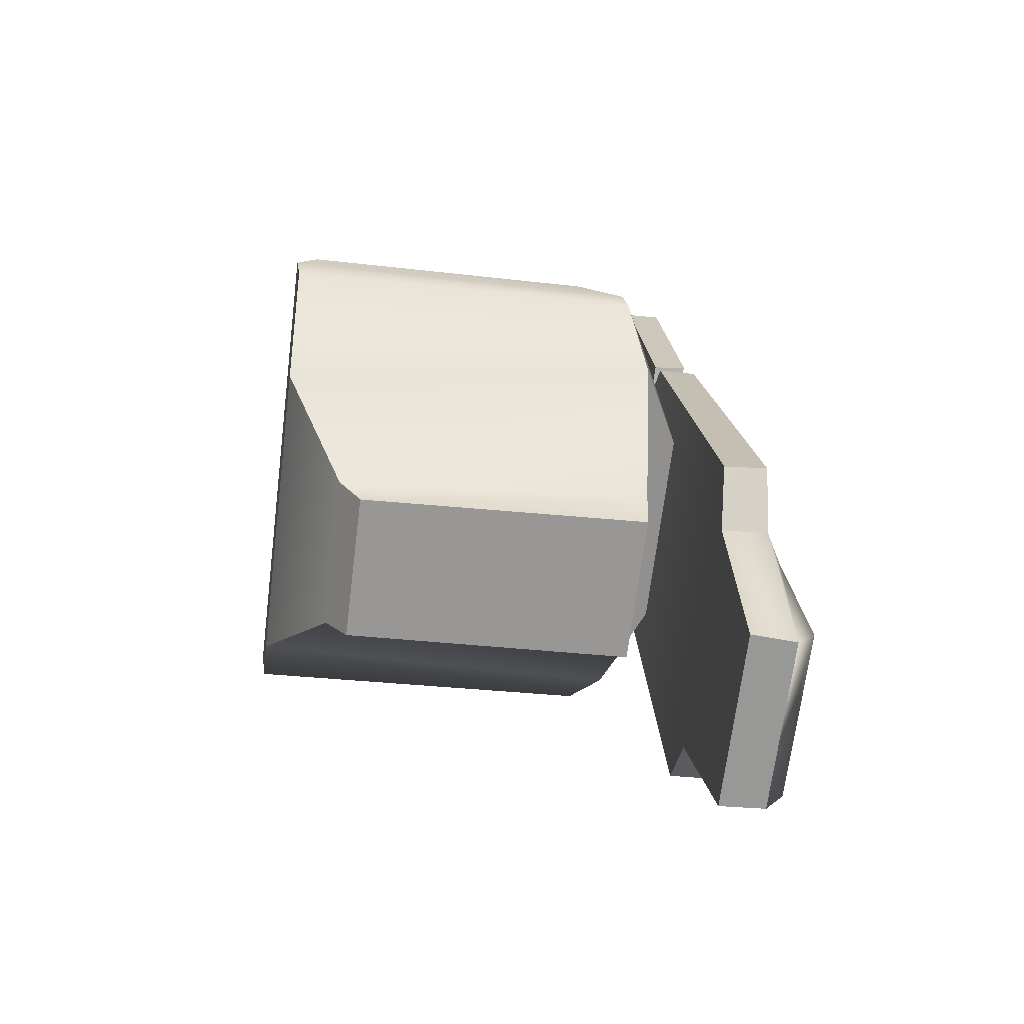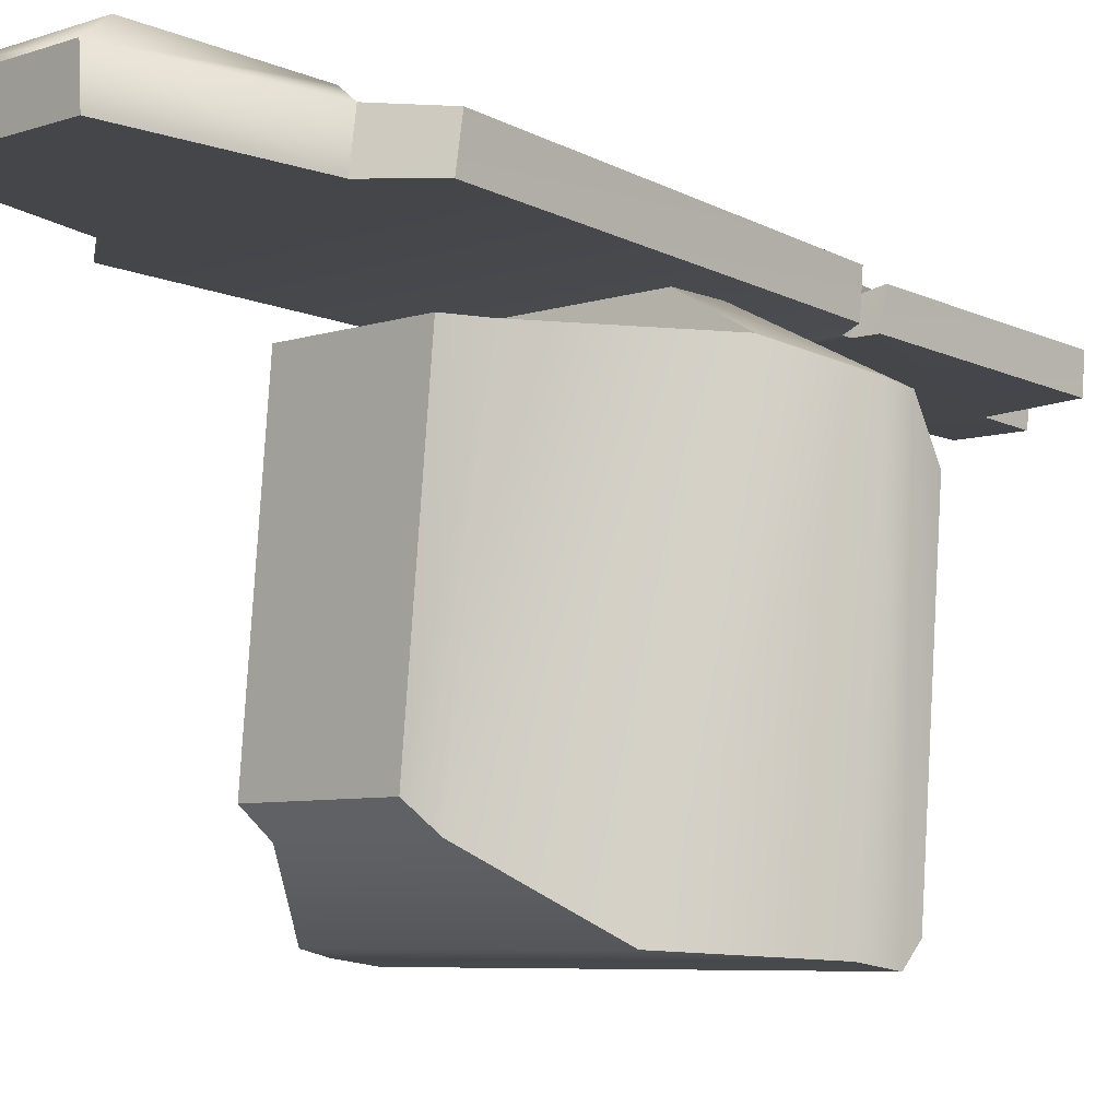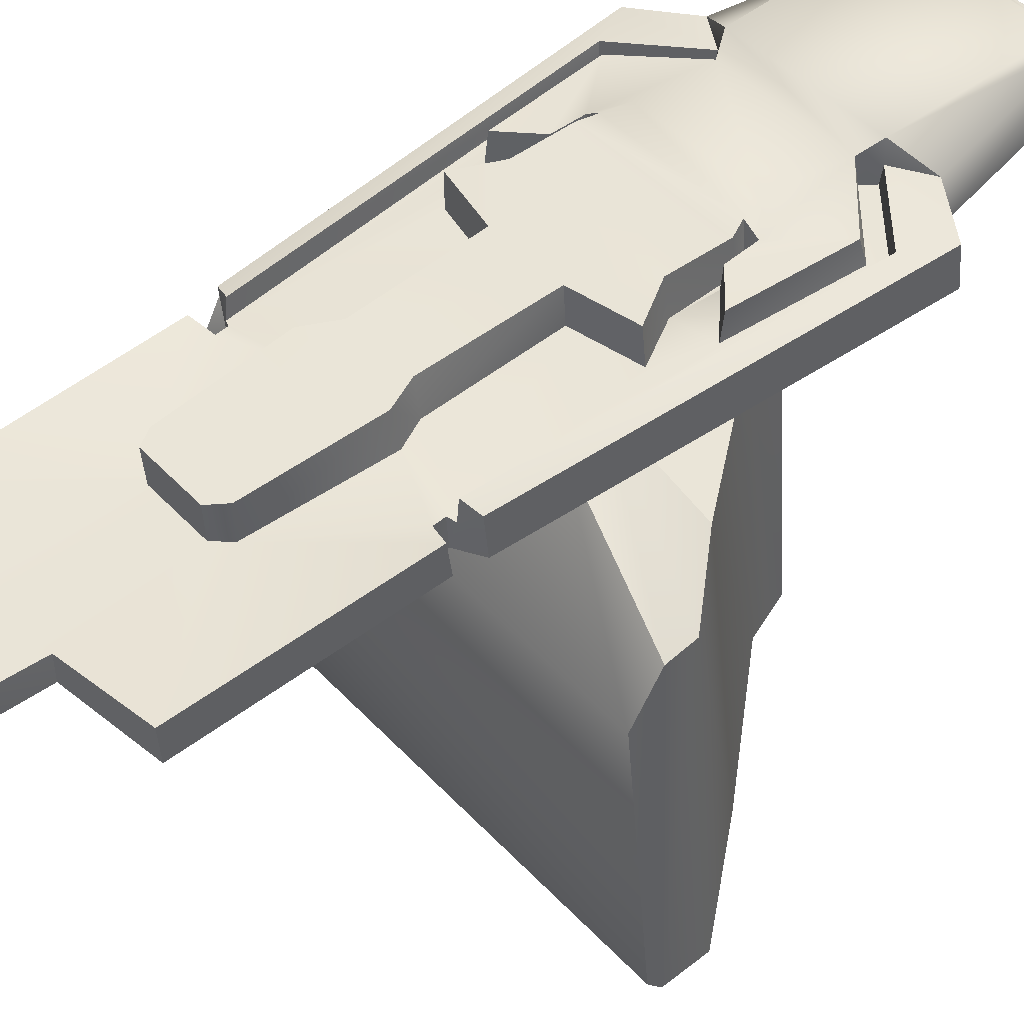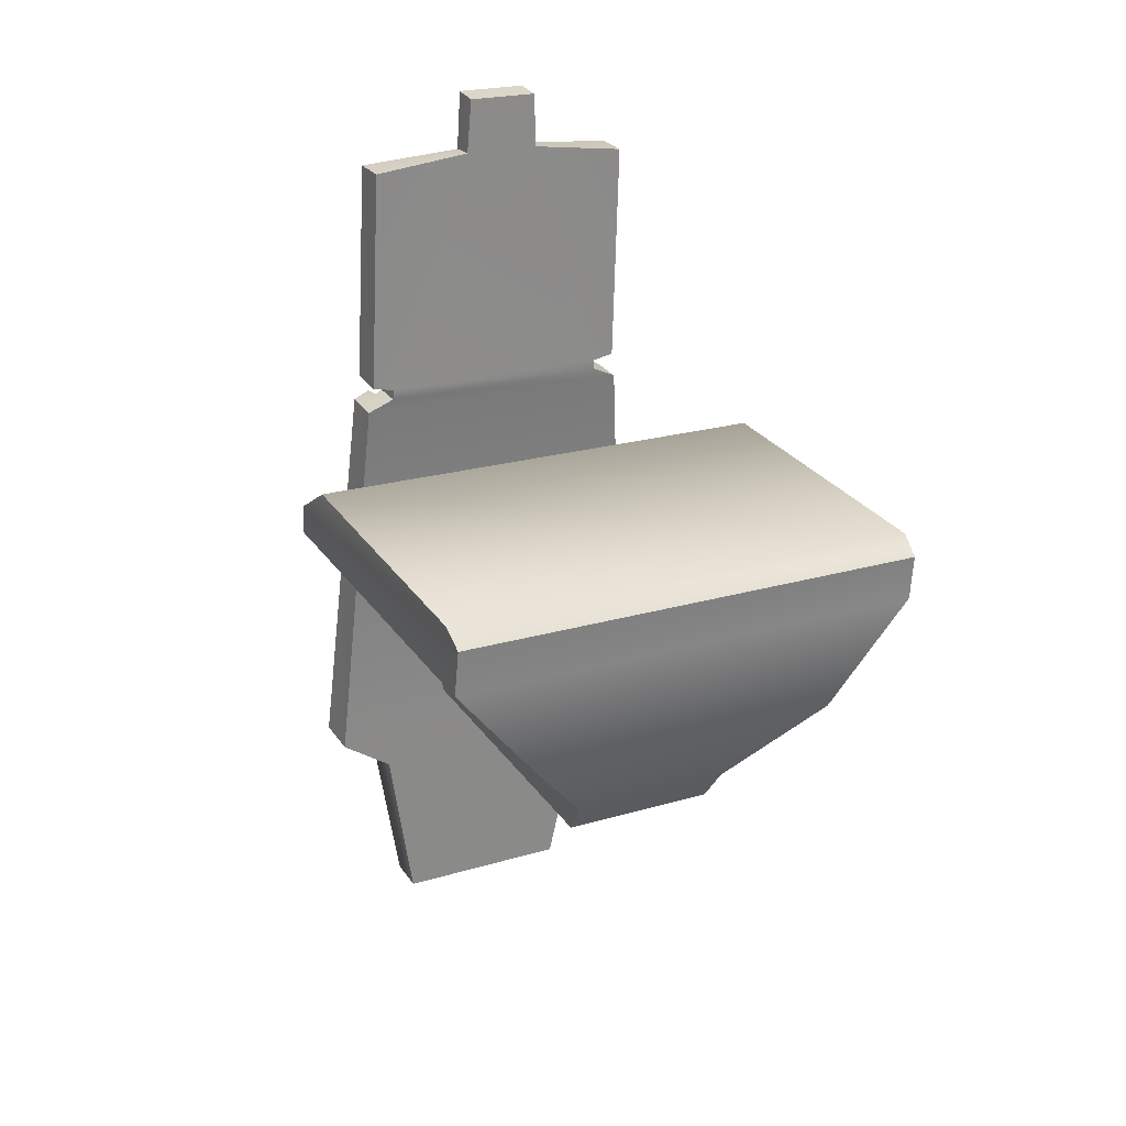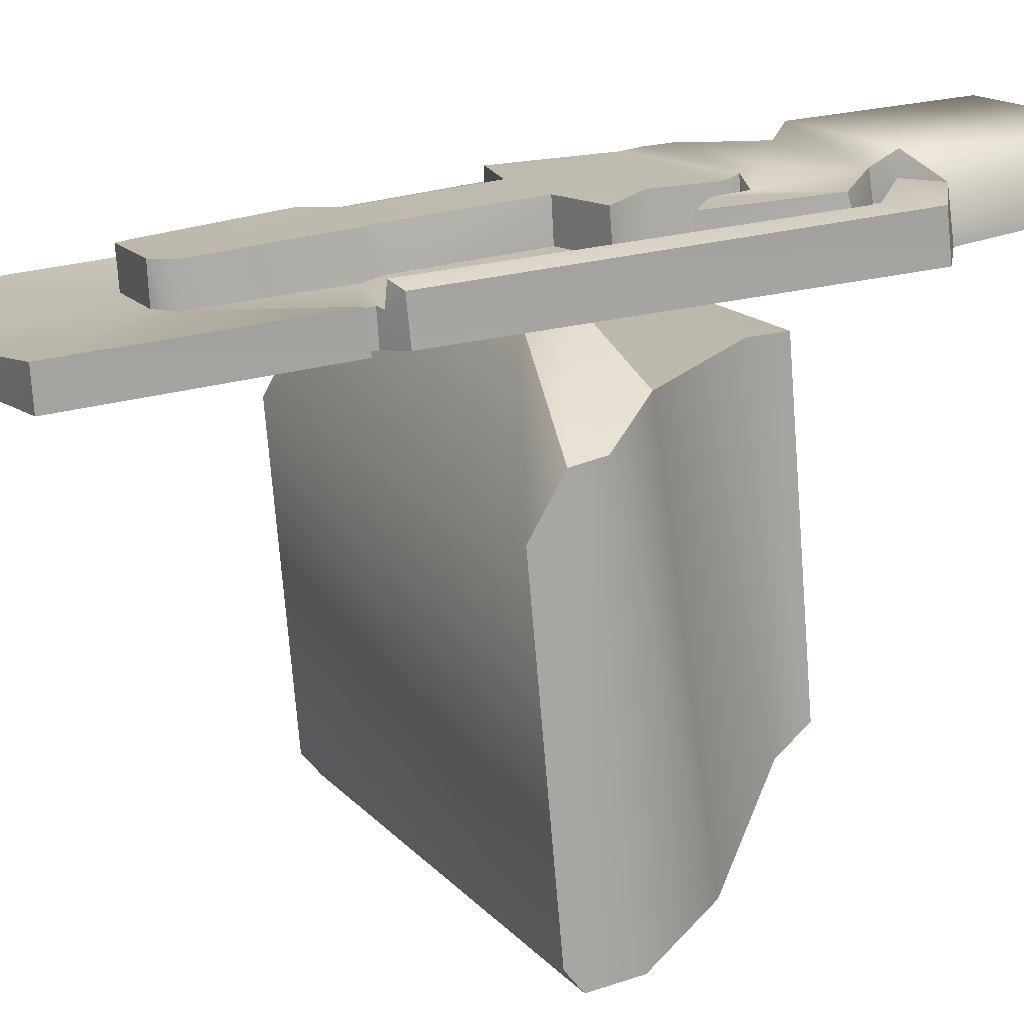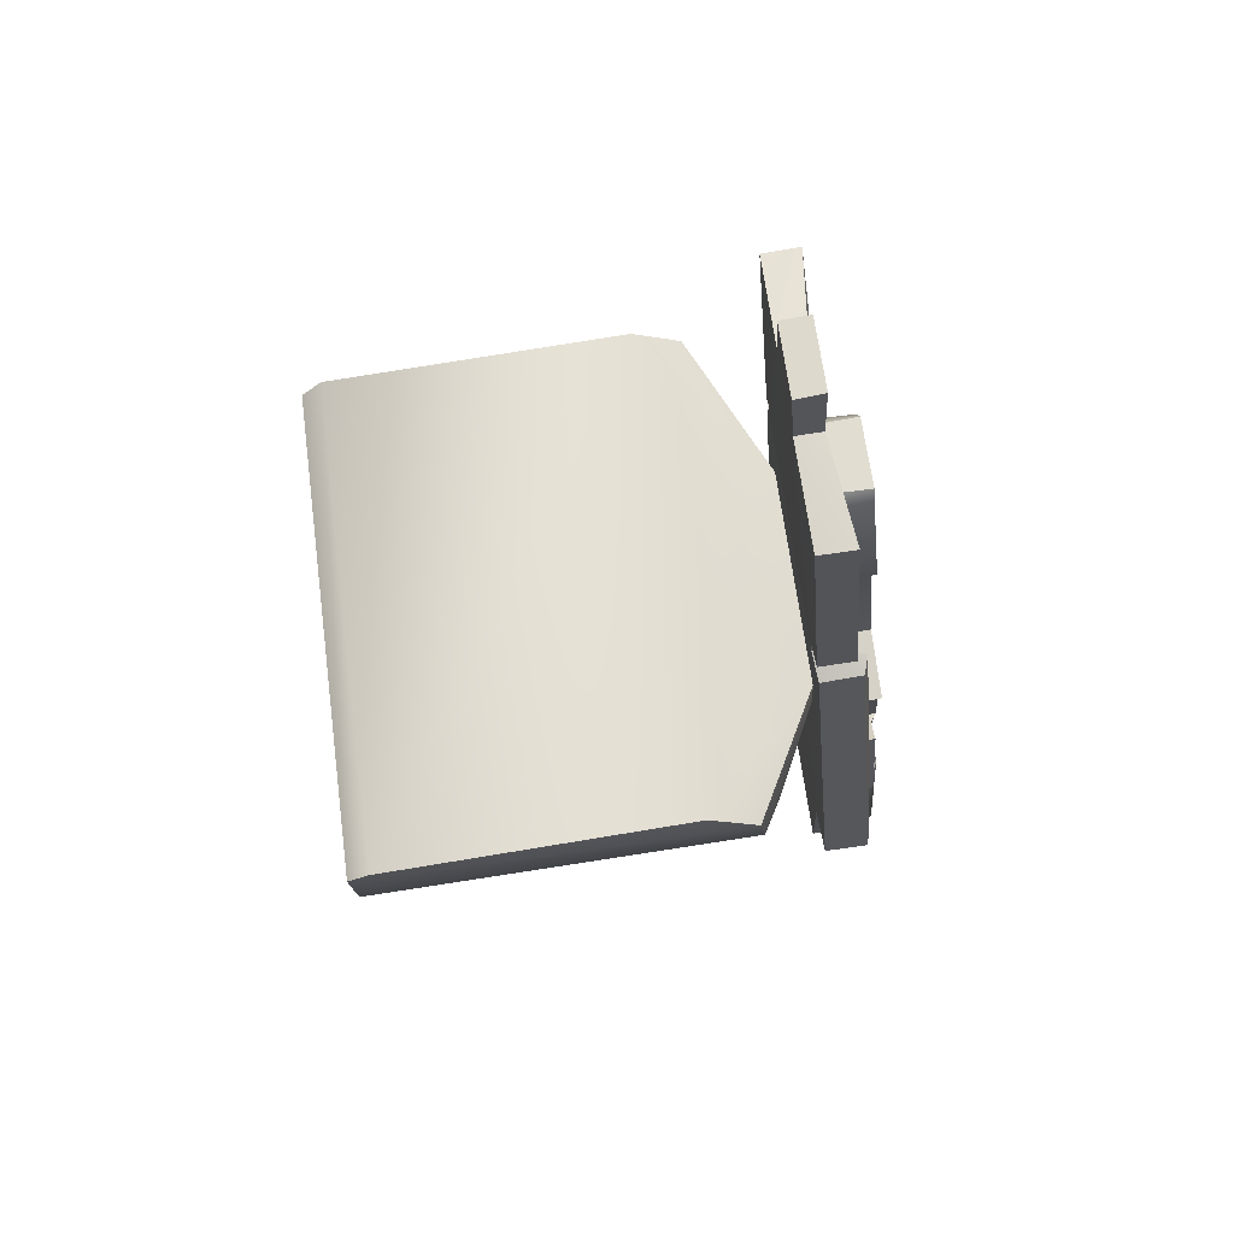
<metadata>
{"format":"obj","ext":"obj","renderer":"f3d","projection":"perspective","resolution":1024,"background":"white","views":[{"elev":-68.4,"azim":-97.1,"up":"+Y"},{"elev":-6.3,"azim":45.7,"up":"+Z"},{"elev":45.0,"azim":-129.5,"up":"+Z"},{"elev":21.9,"azim":152.6,"up":"+Y"},{"elev":14.5,"azim":-114.6,"up":"+Z"},{"elev":66.6,"azim":-97.6,"up":"+Y"}]}
</metadata>
<code>
o 01-Default.006
v 0.07279 2.048 0.4698
v -0.5784 2.481 0.4457
v -0.5924 1.63 0.5144
v 0.3998 1.605 0.4908
v 0.4 1.563 0.4965
v 0.104 1.408 0.5161
v 0.4199 0.6861 0.5784
v -0.5069 1.563 0.4965
v -0.2596 1.508 0.5077
v -0.2109 1.408 0.5161
v -0.2074 0.9284 0.556
v 0.4071 -0.104 0.7057
v -0.3682 -0.03665 0.783
v 0.3447 0.8849 0.6973
v -0.4515 0.8849 0.6973
v 0.2913 0.5699 0.6069
v -0.5268 0.6861 0.5784
v -0.3698 0.718 0.5736
v -0.3531 0.4419 0.6047
v 0.4697 2.471 0.3118
v 0.4805 1.608 0.3823
v -0.5766 2.471 0.3118
v -0.3095 0.3487 0.7511
v -0.339 0.4418 0.7398
v 0.2027 0.3487 0.7511
v 0.2199 0.03206 0.7293
v -0.3955 0.4373 0.702
v -0.3268 0.03206 0.7293
v 0.4715 2.481 0.4457
v -0.1962 2.517 0.4029
v -0.5874 1.608 0.3823
v 0.4856 1.63 0.5144
v -0.5067 1.605 0.4908
v -0.5027 1.592 0.3795
v 0.4967 1.523 0.5472
v 0.527 0.1866 0.6177
v 0.4676 0.2166 0.6154
v -0.534 1.551 0.4904
v 0.6169 0.02856 0.6816
v 0.6121 0.006528 0.5157
v -0.6036 1.523 0.5472
v 0.2733 -0.02618 0.7032
v -0.7238 0.02856 0.6816
v -0.514 -0.104 0.7057
v 0.2613 -0.03665 0.783
v 0.2719 -0.6848 0.8238
v 0.4078 -0.1288 0.5264
v -0.3856 -0.7767 0.7537
v -0.5146 -0.1288 0.5264
v 0.2787 -0.7767 0.7537
v -0.3788 -0.6848 0.8238
v -0.3953 -0.7774 0.5817
v 0.2884 -0.7774 0.5817
v 0.07899 2.74 0.3953
v 0.08934 2.517 0.4029
v 0.08115 2.725 0.2894
v -0.188 2.725 0.2894
v -0.1996 2.517 0.3049
v -0.1859 2.74 0.3953
v -0.1797 2.048 0.4698
v 0.07693 2.057 0.6007
v 0.1204 1.995 0.4672
v -0.1838 2.057 0.6007
v -0.2273 1.995 0.4672
v 0.1527 1.508 0.5077
v 0.08598 1.412 0.6511
v -0.1929 1.412 0.6511
v 0.144 1.531 0.6502
v 0.1195 1.994 0.6006
v 0.0975 0.9349 0.6953
v 0.1005 0.9284 0.556
v 0.3543 0.8777 0.5603
v -0.2044 0.9349 0.6953
v -0.4612 0.8777 0.5603
v 0.2622 0.4863 0.5932
v 0.2849 0.4425 0.5967
v 0.263 0.718 0.5736
v 0.2462 0.4419 0.6047
v 0.2321 0.4418 0.7398
v -0.369 0.4863 0.5932
v -0.3917 0.4425 0.5967
v 0.2886 0.4373 0.702
v -0.3982 0.5699 0.6069
v 0.2936 0.5625 0.6914
v 0.4204 0.6728 0.6811
v -0.5273 0.6728 0.6811
v 0.4564 0.2385 0.7081
v 0.2667 -0.02192 0.635
v -0.5744 0.2166 0.6154
v -0.337 0.0222 0.6319
v 0.2301 0.0222 0.6319
v -0.3736 -0.02192 0.635
v -0.3802 -0.02618 0.7032
v 0.2552 0.7337 0.7185
v -0.3621 0.7337 0.7185
v 0.2584 0.5024 0.7261
v -0.3653 0.5024 0.7261
v -0.719 0.006528 0.5157
v 0.4984 1.508 0.3945
v -0.6053 1.508 0.3945
v -0.5056 1.554 0.3816
v 0.3987 1.554 0.3816
v 0.3959 1.592 0.3795
v 0.09276 2.517 0.3049
v 0.4271 1.551 0.4904
v 0.533 0.1821 0.6835
v 0.4276 1.543 0.5684
v 0.5285 0.1855 0.6342
v -0.6399 0.1821 0.6835
v -0.5345 1.543 0.5684
v -0.6338 0.1866 0.6177
v -0.2509 1.531 0.6502
v -0.2264 1.994 0.6006
v -0.5633 0.2385 0.7081
v -0.4005 0.5625 0.6914
v -0.6353 0.1855 0.6342
v 0.3147 0.9781 0.4543
v 0.8724 1.367 -0.03178
v 0.8792 1.26 0.154
v 0.6716 0.9223 0.2747
v 0.2523 0.307 -0.9286
v -0.3613 0.307 -0.9286
v -0.3469 0.1838 -0.8366
v 0.8764 1.145 0.1742
v 0.8724 1.201 -1.237
v -0.9854 1.145 0.1742
v -0.4238 0.9781 0.4543
v -0.9882 1.26 0.154
v -0.9814 1.201 -1.237
v 0.3517 1.146 0.4291
v -0.7806 0.9223 0.2747
v -0.4608 1.146 0.4291
v -0.9895 1.265 -1.159
v -0.9814 1.367 -0.03178
v 0.8805 1.265 -1.159
v -0.6614 0.644 -1.185
v 0.5524 0.644 -1.185
v 0.2378 0.1838 -0.8366
v 0.2433 0.2828 0.2993
v -0.3523 0.2828 0.2993
v 0.2815 0.4432 0.3004
v -0.3905 0.4432 0.3004
v 0.8764 1.027 -1.212
v -0.9854 1.027 -1.212
f 55 1 29
f 32 29 62
f 62 29 1
f 2 60 30
f 64 2 3
f 60 2 64
f 32 62 4
f 33 64 3
f 4 65 5
f 4 62 65
f 8 9 33
f 9 64 33
f 105 102 5
f 5 65 105
f 6 105 65
f 6 71 105
f 72 105 71
f 7 105 72
f 8 101 38
f 38 9 8
f 9 38 10
f 38 11 10
f 11 38 74
f 74 38 17
f 45 12 42
f 93 44 13
f 14 70 94
f 95 73 15
f 7 72 77
f 16 7 77
f 18 74 17
f 18 17 83
f 76 75 78
f 19 80 81
f 84 87 85
f 86 114 115
f 103 104 21
f 20 21 104
f 31 58 34
f 58 31 22
f 27 23 24
f 79 25 82
f 25 26 82
f 27 28 23
f 13 28 93
f 42 26 45
f 104 55 29
f 29 20 104
f 29 32 21
f 21 20 29
f 58 22 2
f 2 30 58
f 2 22 31
f 31 3 2
f 103 21 32
f 32 4 103
f 34 33 3
f 3 31 34
f 103 4 5
f 5 102 103
f 34 101 8
f 8 33 34
f 102 105 35
f 35 99 102
f 37 36 105
f 105 7 37
f 101 100 41
f 41 38 101
f 89 17 38
f 38 111 89
f 35 39 40
f 40 99 35
f 41 100 98
f 98 43 41
f 39 106 42
f 42 12 39
f 39 12 47
f 47 40 39
f 43 44 93
f 93 109 43
f 43 98 49
f 49 44 43
f 45 46 50
f 50 12 45
f 47 12 50
f 50 53 47
f 13 44 48
f 48 51 13
f 49 52 48
f 48 44 49
f 51 48 50
f 50 46 51
f 50 48 52
f 52 53 50
f 104 56 54
f 54 55 104
f 54 59 30
f 30 55 54
f 54 56 57
f 57 59 54
f 58 30 59
f 59 57 58
f 56 104 58
f 58 57 56
f 60 1 55
f 55 30 60
f 60 63 61
f 61 1 60
f 62 1 61
f 61 69 62
f 61 63 113
f 113 69 61
f 64 113 63
f 63 60 64
f 66 68 112
f 112 67 66
f 6 65 68
f 68 66 6
f 66 67 73
f 73 70 66
f 70 71 6
f 6 66 70
f 10 67 112
f 112 9 10
f 73 67 10
f 10 11 73
f 113 112 68
f 68 69 113
f 68 65 62
f 62 69 68
f 70 14 72
f 72 71 70
f 94 77 72
f 72 14 94
f 73 11 74
f 74 15 73
f 95 15 74
f 74 18 95
f 75 77 94
f 94 96 75
f 76 16 77
f 77 75 76
f 80 97 95
f 95 18 80
f 81 80 18
f 18 83 81
f 75 96 79
f 79 78 75
f 76 78 79
f 79 82 76
f 80 19 24
f 24 97 80
f 81 27 24
f 24 19 81
f 16 76 82
f 82 84 16
f 83 115 27
f 27 81 83
f 84 85 7
f 7 16 84
f 87 37 7
f 7 85 87
f 115 83 17
f 17 86 115
f 114 86 17
f 17 89 114
f 37 87 26
f 26 91 37
f 91 88 36
f 36 37 91
f 89 90 28
f 28 114 89
f 90 89 111
f 111 92 90
f 88 91 26
f 26 42 88
f 92 93 28
f 28 90 92
f 73 95 94
f 94 70 73
f 95 97 96
f 96 94 95
f 24 79 96
f 96 97 24
f 25 79 24
f 24 23 25
f 23 28 26
f 26 25 23
f 28 13 45
f 45 26 28
f 45 13 51
f 51 46 45
f 53 52 49
f 49 47 53
f 49 98 40
f 40 47 49
f 100 99 40
f 40 98 100
f 102 99 100
f 100 101 102
f 103 102 101
f 101 34 103
f 104 103 34
f 34 58 104
f 107 106 39
f 39 35 107
f 35 105 107
f 108 107 105
f 105 36 108
f 106 107 108
f 110 41 43
f 43 109 110
f 110 38 41
f 116 111 38
f 38 110 116
f 116 110 109
f 112 113 64
f 64 9 112
f 82 26 87
f 87 84 82
f 114 28 27
f 27 115 114
f 108 36 88
f 88 42 108
f 108 42 106
f 116 93 92
f 92 111 116
f 109 93 116
f 124 117 120
f 131 127 126
f 118 130 119
f 128 132 134
f 137 120 121
f 122 131 136
f 121 141 138
f 141 121 120
f 123 142 122
f 131 122 142
f 142 123 140
f 139 138 141
f 124 120 137
f 137 143 124
f 119 130 117
f 117 124 119
f 124 143 125
f 125 119 124
f 126 144 136
f 136 131 126
f 128 126 127
f 127 132 128
f 126 128 129
f 129 144 126
f 117 130 132
f 132 127 117
f 117 127 131
f 131 120 117
f 135 118 119
f 119 125 135
f 132 130 118
f 118 134 132
f 118 135 133
f 133 134 118
f 133 129 128
f 128 134 133
f 129 133 135
f 135 125 129
f 122 136 137
f 137 121 122
f 123 122 121
f 121 138 123
f 123 138 139
f 139 140 123
f 140 139 141
f 141 142 140
f 142 141 120
f 120 131 142
f 143 144 129
f 129 125 143
f 137 136 144
f 144 143 137

</code>
